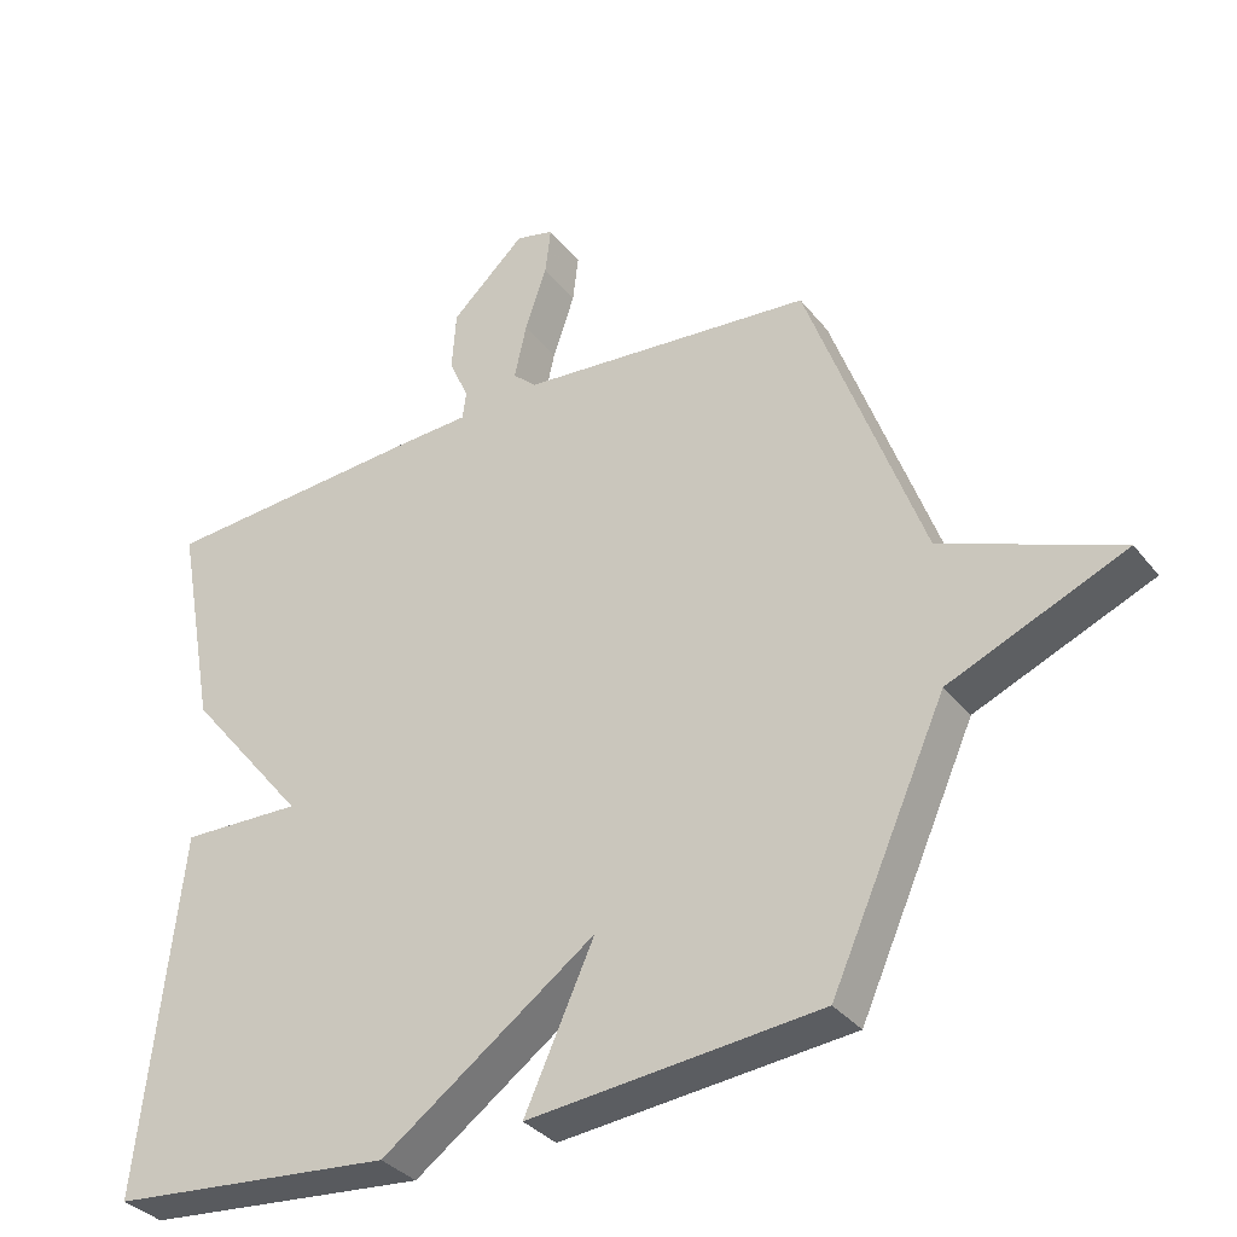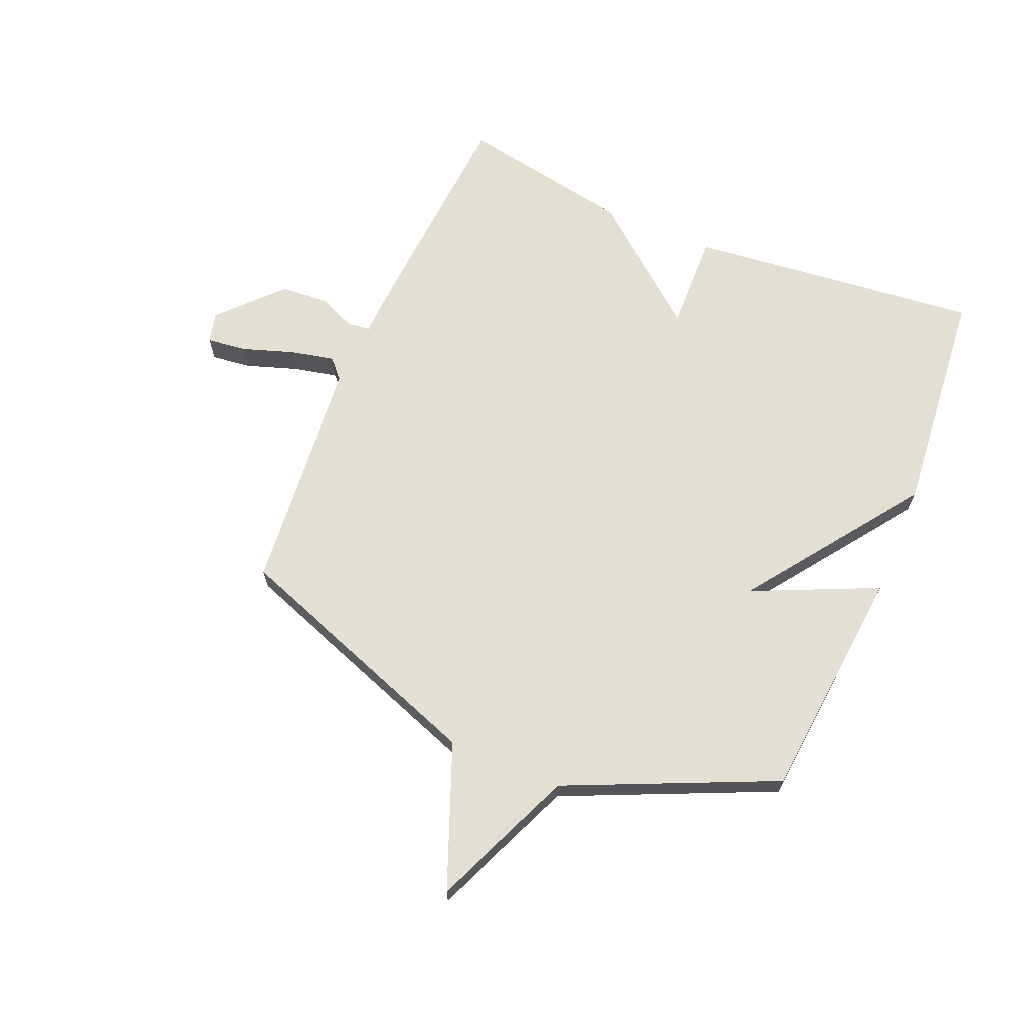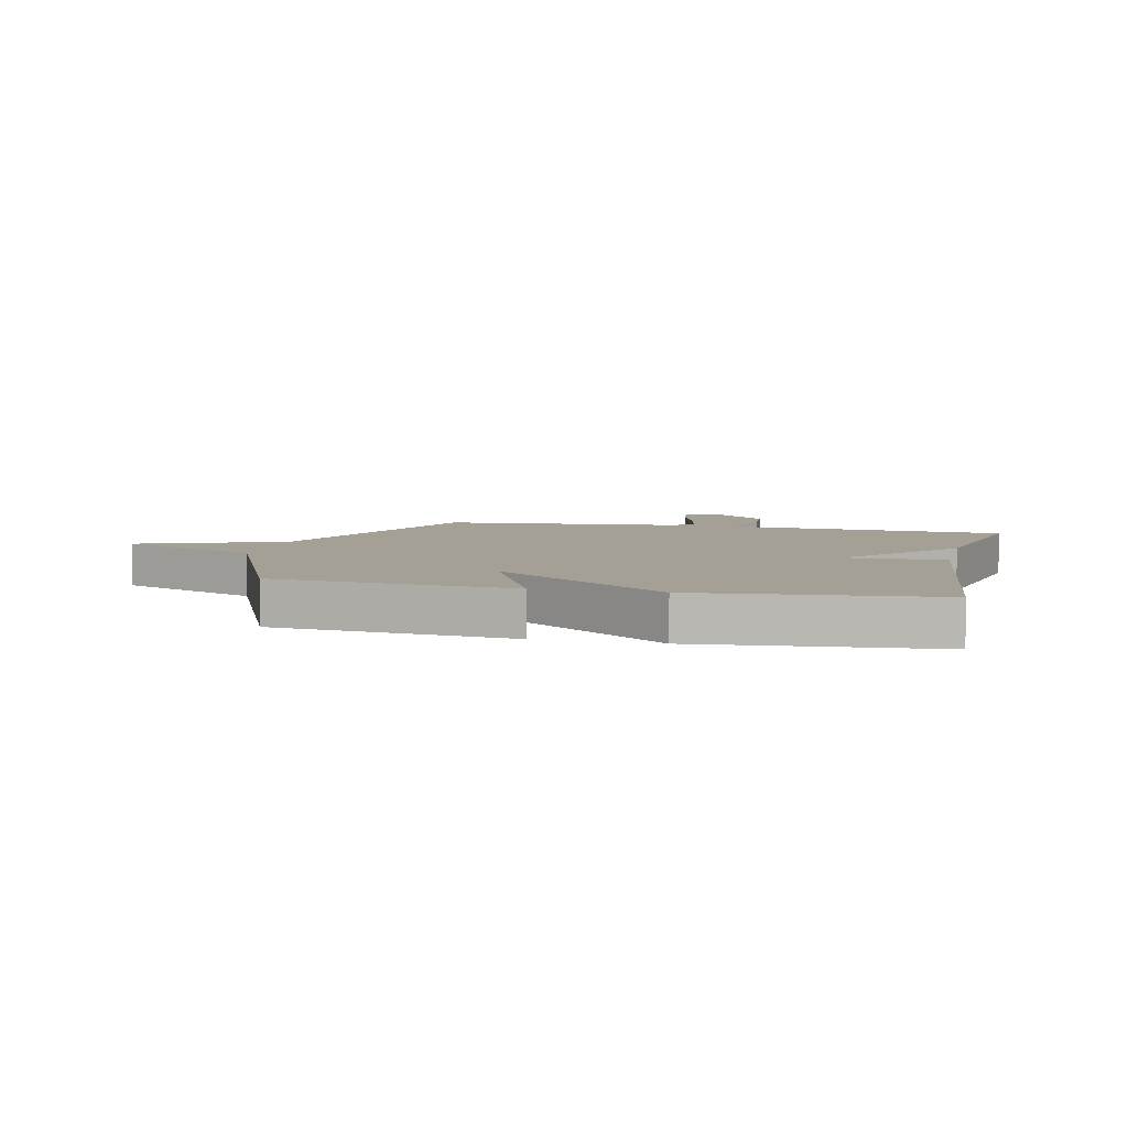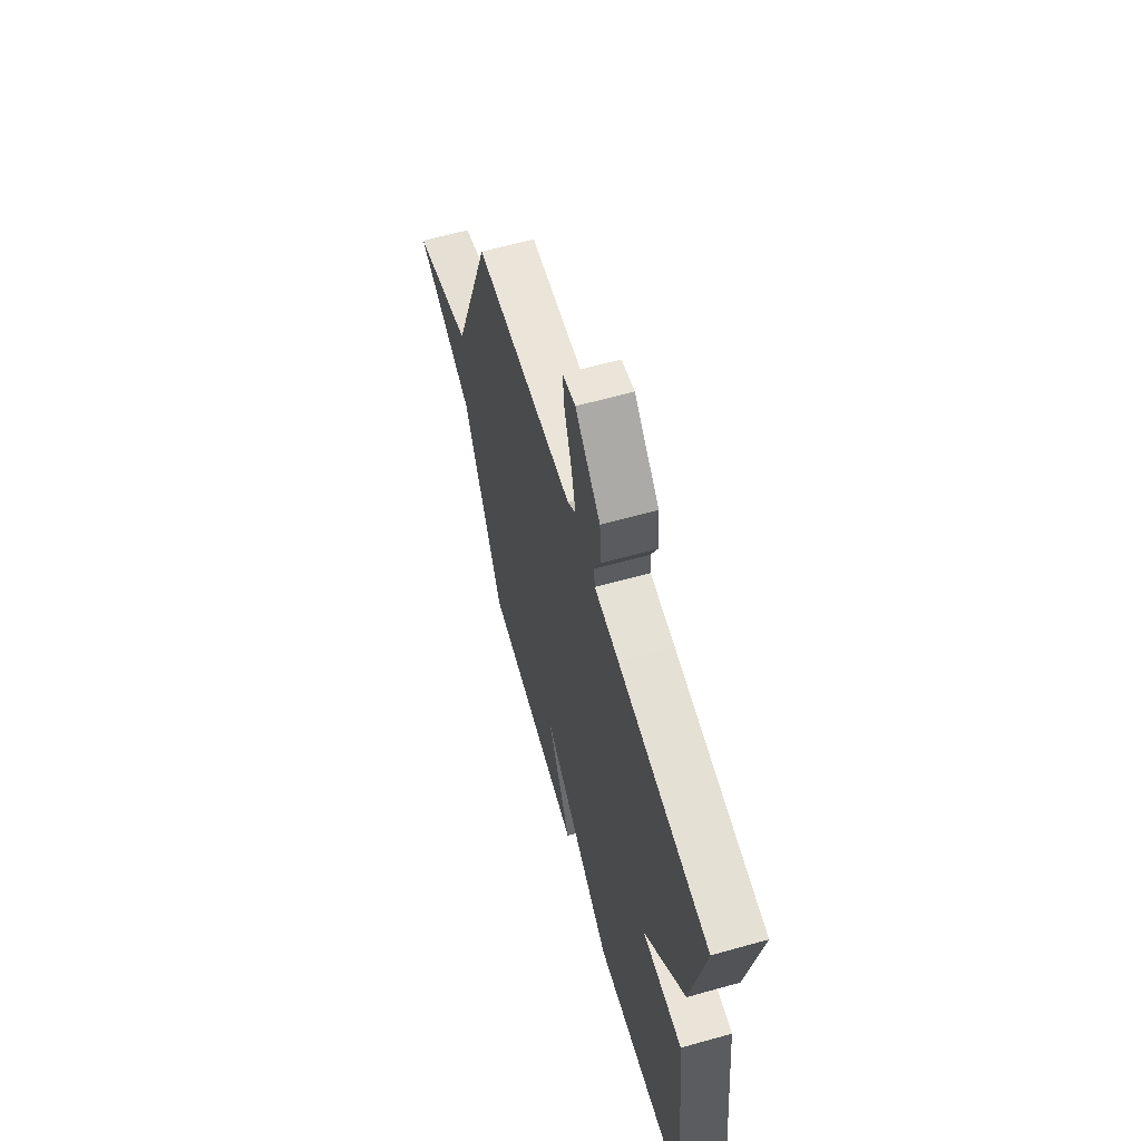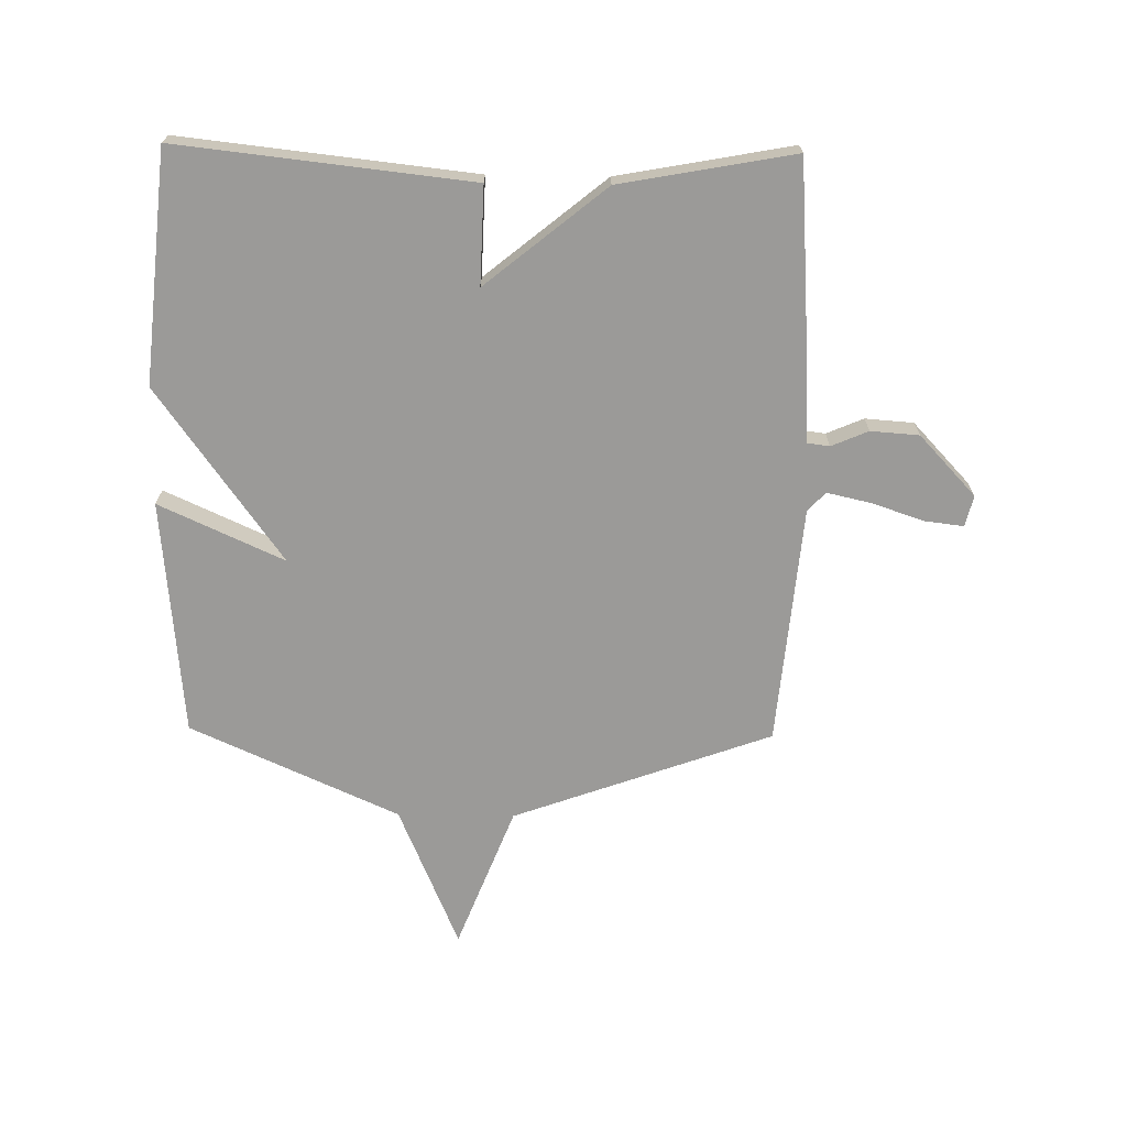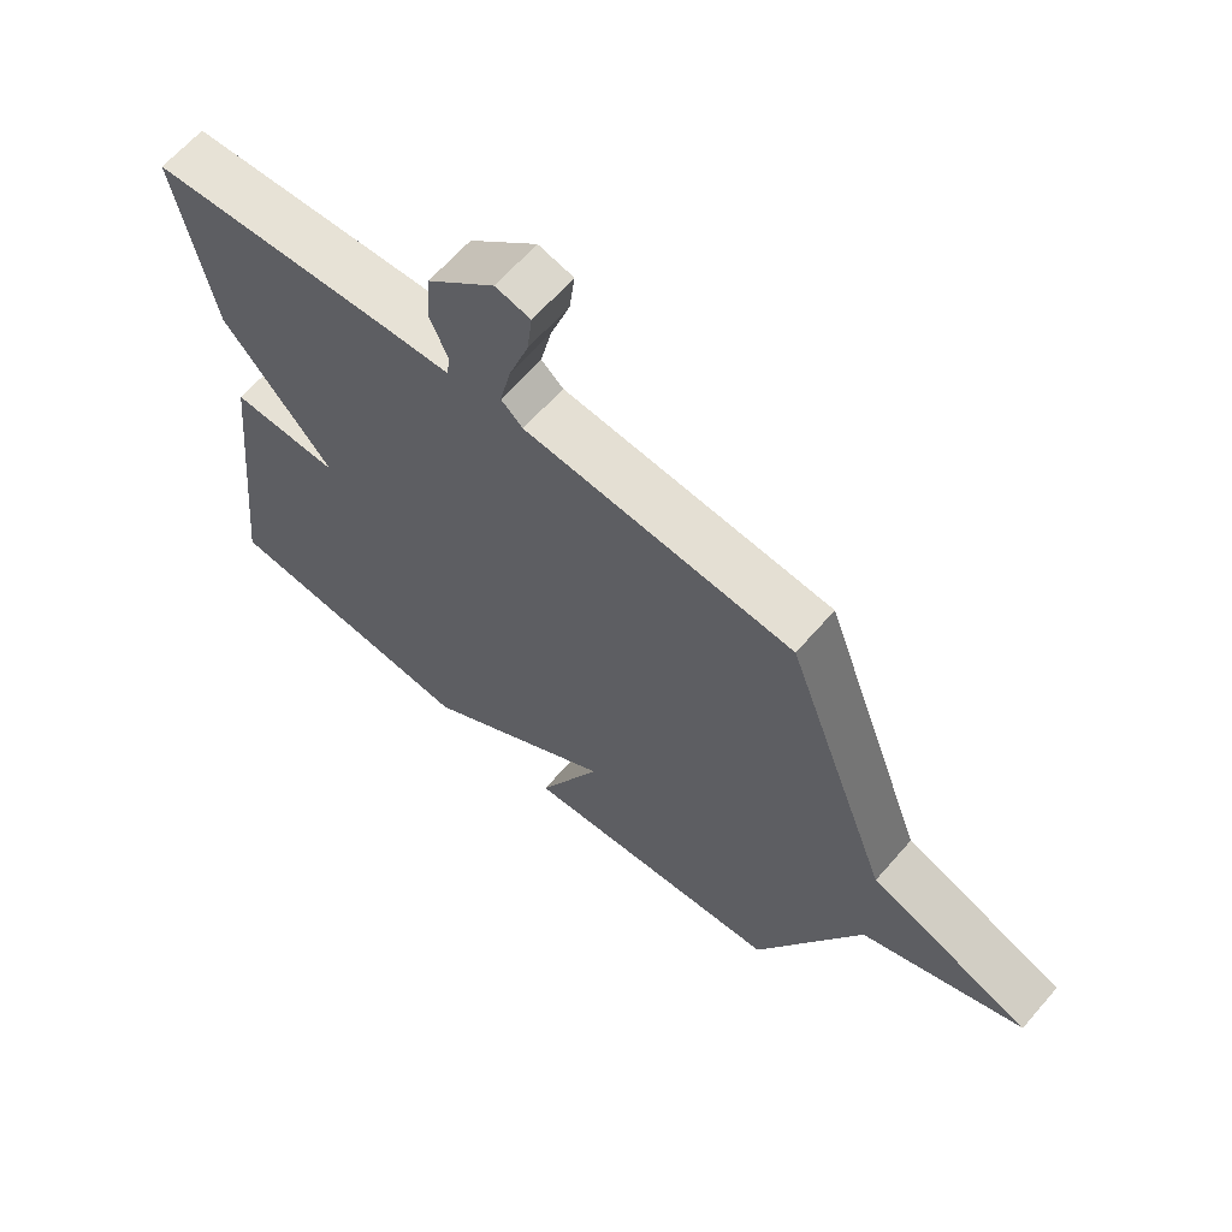
<metadata>
{"format":"obj","ext":"obj","renderer":"f3d","projection":"perspective","resolution":1024,"background":"white","views":[{"elev":-34.1,"azim":32.4,"up":"+Z"},{"elev":67.0,"azim":112.9,"up":"+Y"},{"elev":5.8,"azim":-166.6,"up":"+Y"},{"elev":62.2,"azim":-105.9,"up":"+Z"},{"elev":-69.4,"azim":-90.9,"up":"+Y"},{"elev":64.2,"azim":40.9,"up":"+Z"}]}
</metadata>
<code>
v 0.5 0.07 0.5
v 0.66 0.07 0.057
v 0.905 0.07 -0.039
v 0.66 0.07 -0.143
v 0.5 0.07 -0.5
v 0.095 0.07 -0.538
v 0.192 0.07 -0.324
v -0.105 0.07 -0.538
v -0.5 0.07 -0.5
v -0.445 0.07 0.002
v -0.278 0.07 -0.003
v -0.445 0.07 0.202
v -0.5 0.07 0.5
v -0.128 0.07 0.526
v -0.027 0.07 0.531
v -0.022 0.07 0.569
v -0.049 0.07 0.632
v -0.043 0.07 0.715
v 0.06 0.07 0.812
v 0.113 0.07 0.799
v 0.105 0.07 0.732
v 0.075 0.07 0.643
v 0.058 0.07 0.567
v 0.091 0.07 0.537
v 0.5 0 0.5
v 0.66 0 0.057
v 0.905 0 -0.039
v 0.66 0 -0.143
v 0.5 0 -0.5
v 0.095 0 -0.538
v 0.192 0 -0.324
v -0.105 0 -0.538
v -0.5 0 -0.5
v -0.445 0 0.002
v -0.278 0 -0.003
v -0.445 0 0.202
v -0.5 0 0.5
v -0.128 0 0.526
v -0.027 0 0.531
v -0.022 0 0.569
v -0.049 0 0.632
v -0.043 0 0.715
v 0.06 0 0.812
v 0.113 0 0.799
v 0.105 0 0.732
v 0.075 0 0.643
v 0.058 0 0.567
v 0.091 0 0.537
f 20 21 22
f 19 20 22
f 18 19 22
f 17 18 22
f 16 17 22
f 15 16 22 23
f 13 14 15
f 12 13 15
f 11 12 15
f 11 15 23 24
f 9 10 11
f 8 9 11
f 7 8 11
f 4 5 6 7
f 4 7 11
f 3 4 11
f 2 3 11
f 1 2 11 24
f 46 45 44
f 46 44 43
f 46 43 42
f 46 42 41
f 46 41 40
f 47 46 40 39
f 39 38 37
f 39 37 36
f 39 36 35
f 48 47 39 35
f 35 34 33
f 35 33 32
f 35 32 31
f 31 30 29 28
f 35 31 28
f 35 28 27
f 35 27 26
f 48 35 26 25
f 1 25 26 2
f 2 26 27 3
f 3 27 28 4
f 4 28 29 5
f 5 29 30 6
f 6 30 31 7
f 7 31 32 8
f 8 32 33 9
f 9 33 34 10
f 10 34 35 11
f 11 35 36 12
f 12 36 37 13
f 13 37 38 14
f 14 38 39 15
f 15 39 40 16
f 16 40 41 17
f 17 41 42 18
f 18 42 43 19
f 19 43 44 20
f 20 44 45 21
f 21 45 46 22
f 22 46 47 23
f 23 47 48 24
f 24 48 25 1

</code>
